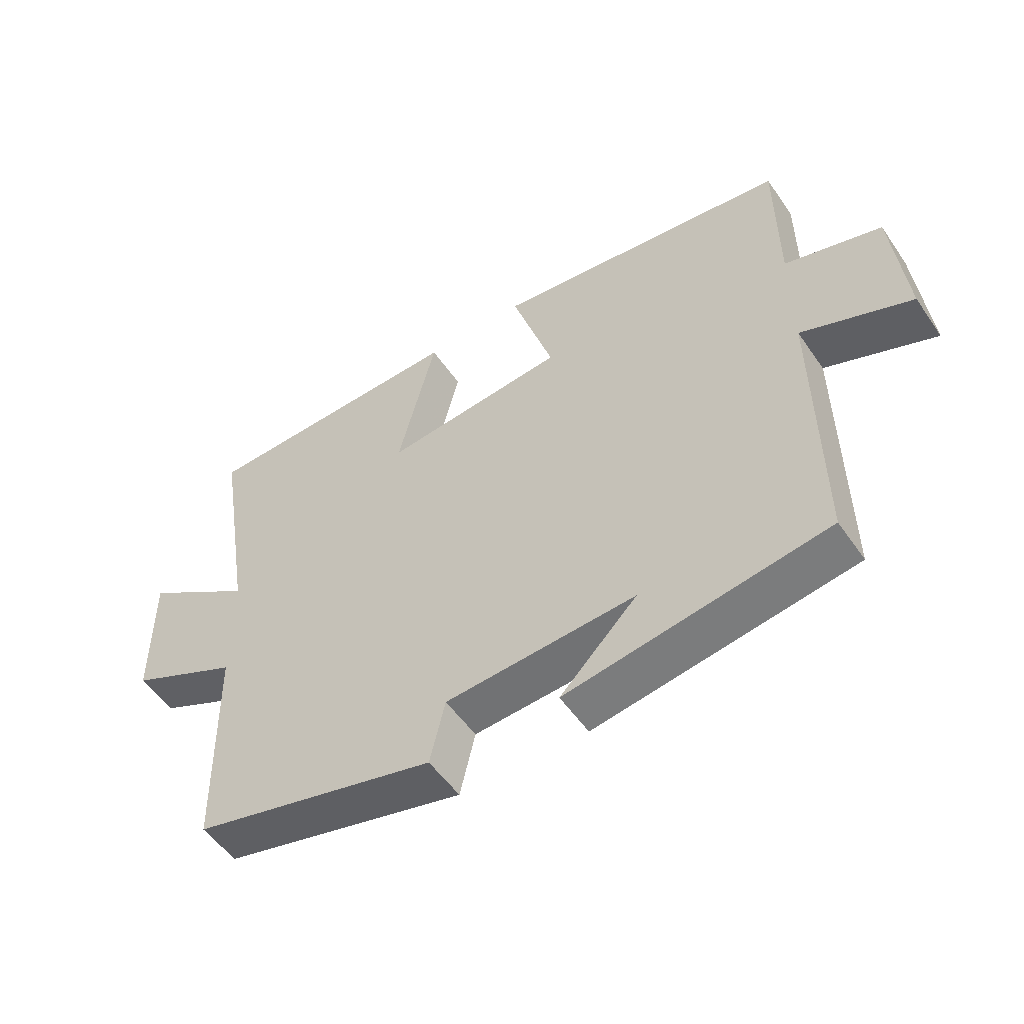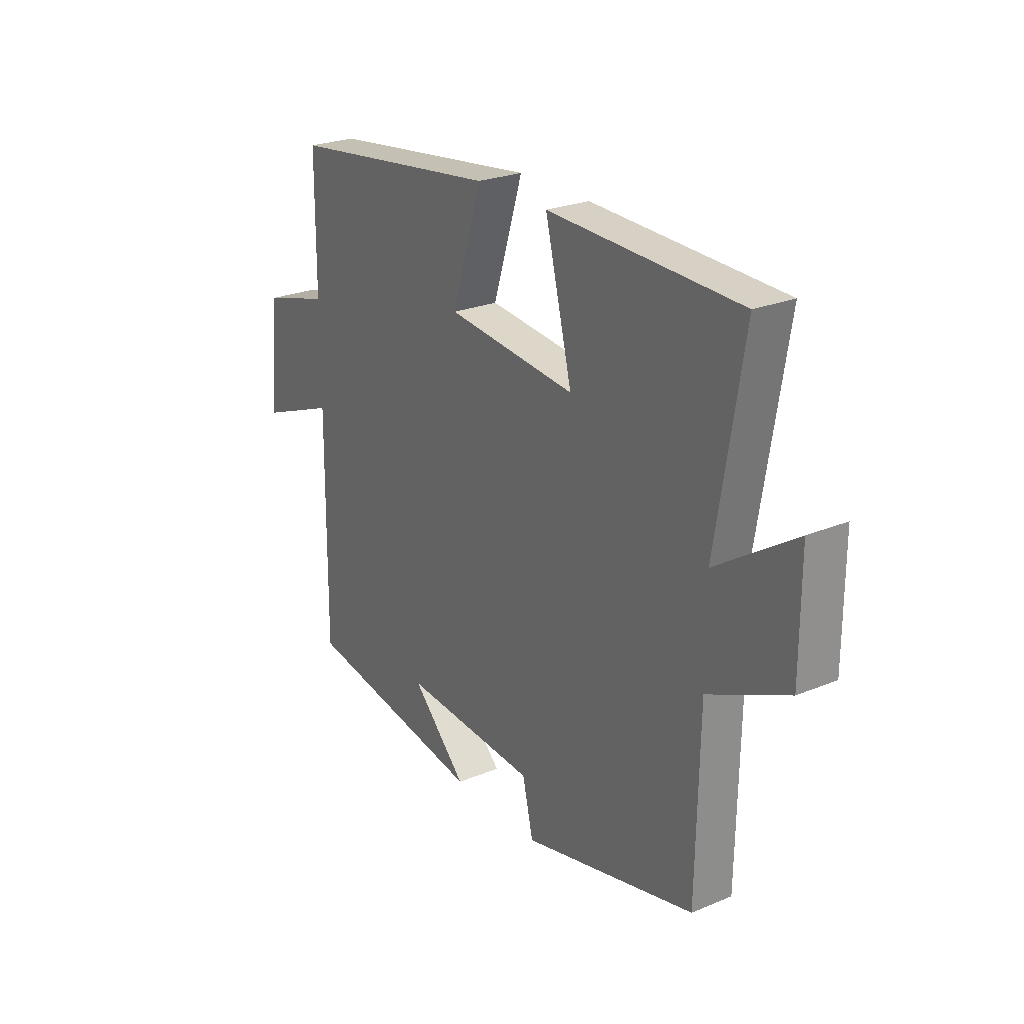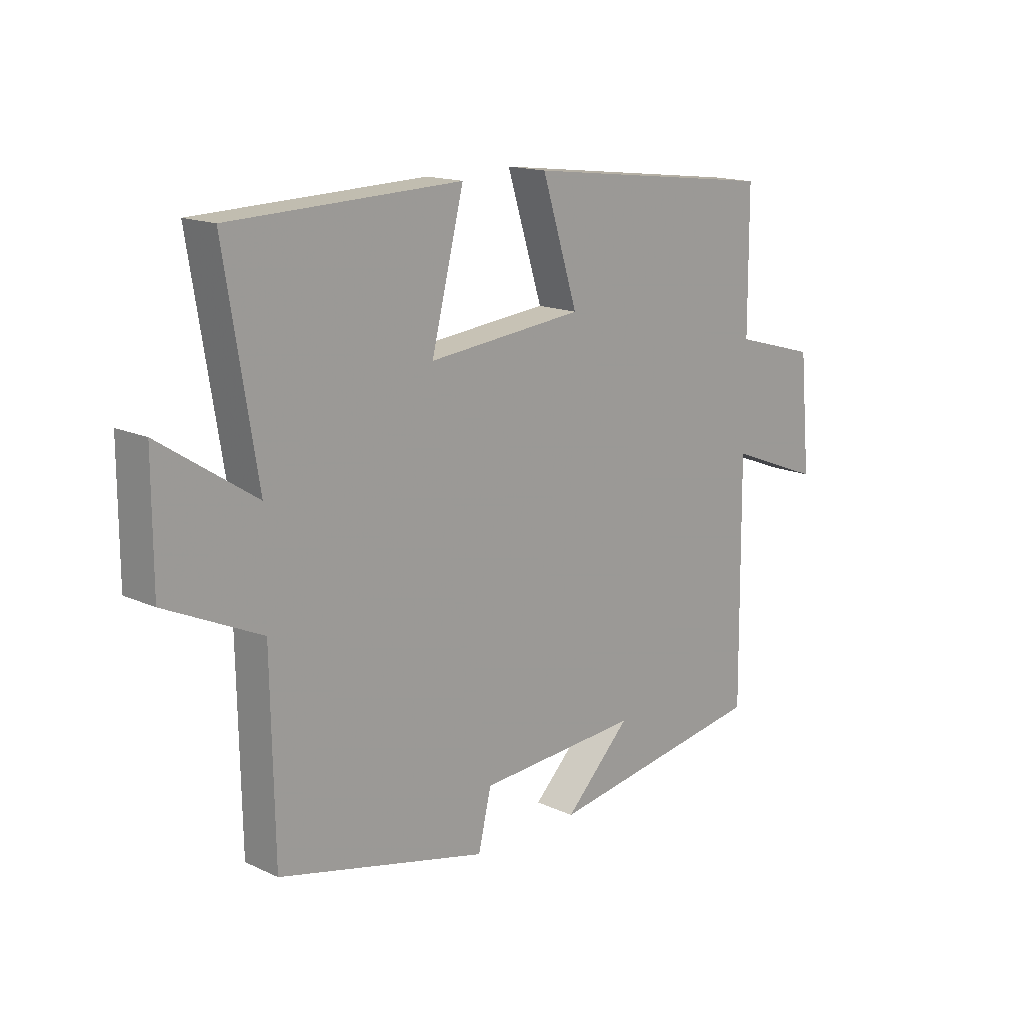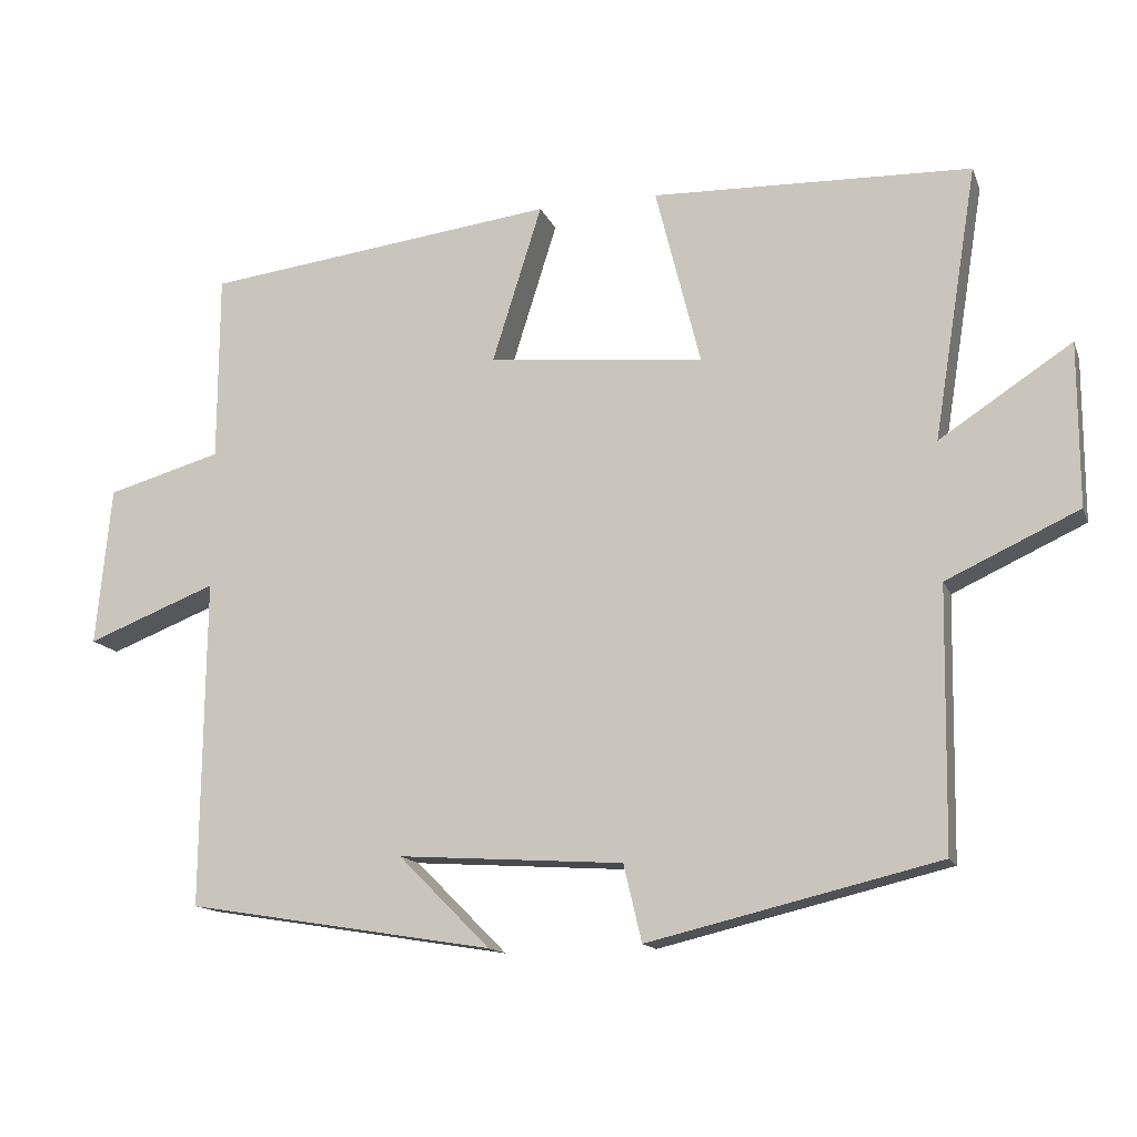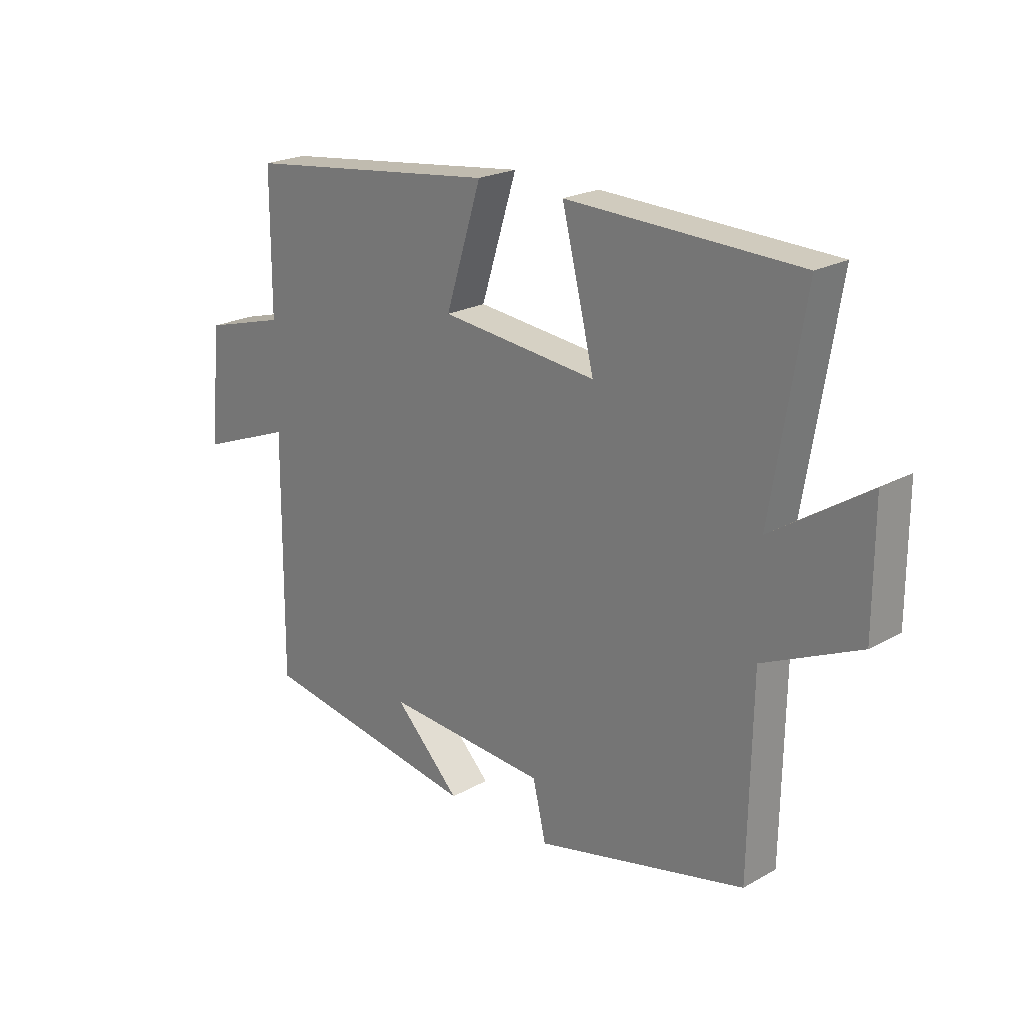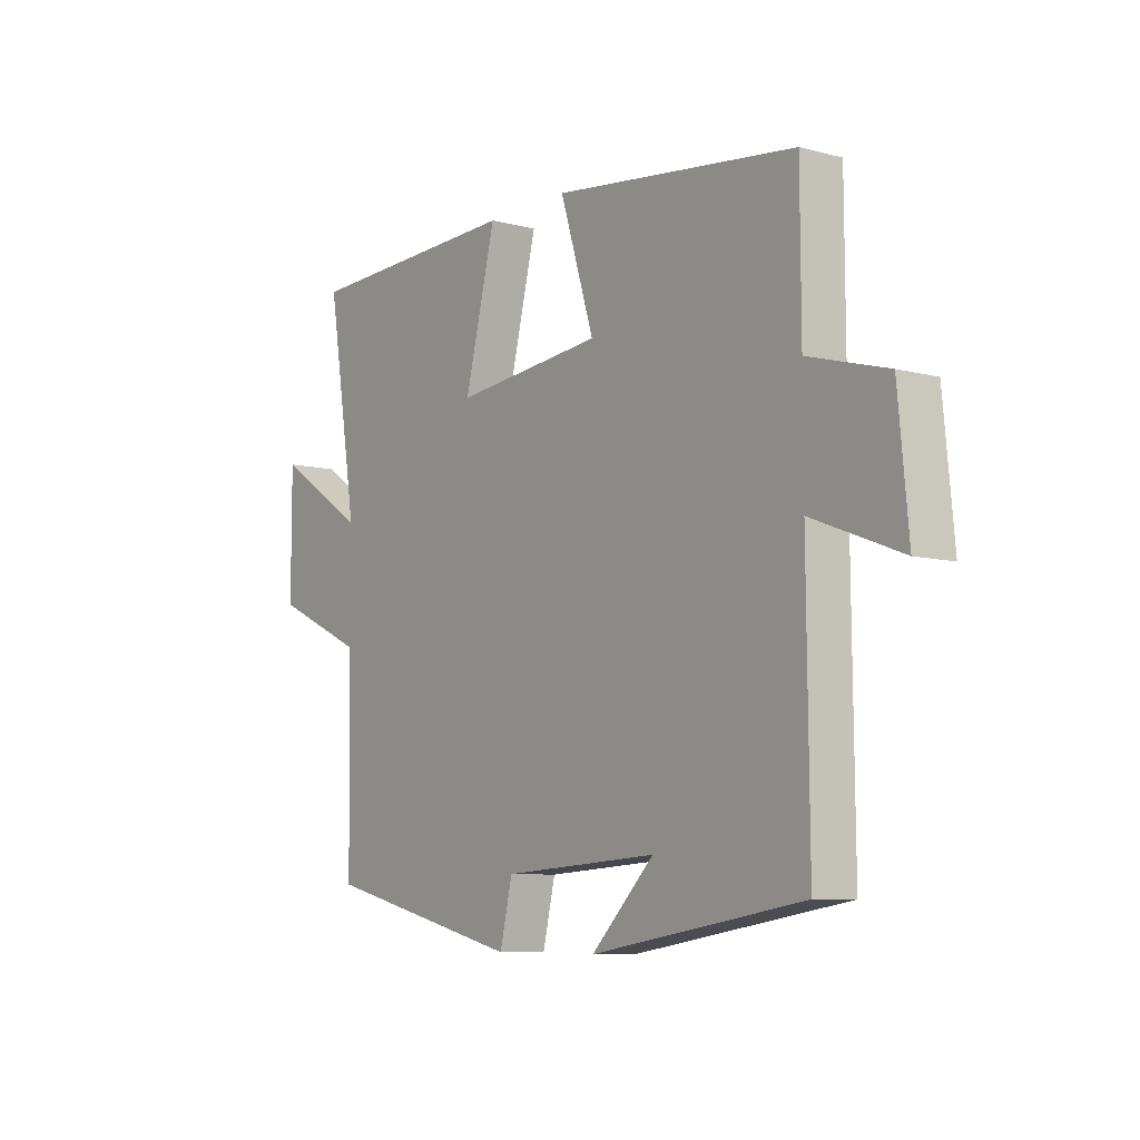
<metadata>
{"format":"obj","ext":"obj","renderer":"f3d","projection":"perspective","resolution":1024,"background":"white","views":[{"elev":-53.0,"azim":-146.2,"up":"+Z"},{"elev":24.8,"azim":56.0,"up":"+Z"},{"elev":15.6,"azim":134.0,"up":"+Z"},{"elev":-14.3,"azim":16.7,"up":"+Z"},{"elev":22.0,"azim":45.6,"up":"+Z"},{"elev":-7.9,"azim":-126.4,"up":"+Z"}]}
</metadata>
<code>
v -0.499 0.07 0.443
v -0.028 0.07 0.5
v -0.094 0.07 0.29
v 0.194 0.07 0.26
v 0.134 0.07 0.5
v 0.559 0.07 0.486
v 0.5 0.07 0.122
v 0.676 0.07 0.237
v 0.676 0.07 0.019
v 0.5 0.07 -0.062
v 0.494 0.07 -0.408
v 0.108 0.07 -0.5
v 0.084 0.07 -0.398
v -0.216 0.07 -0.378
v -0.094 0.07 -0.5
v -0.504 0.07 -0.433
v -0.5 0.07 0.004
v -0.673 0.07 -0.063
v -0.653 0.07 0.149
v -0.5 0.07 0.192
v -0.499 0 0.443
v -0.028 0 0.5
v -0.094 0 0.29
v 0.194 0 0.26
v 0.134 0 0.5
v 0.559 0 0.486
v 0.5 0 0.122
v 0.676 0 0.237
v 0.676 0 0.019
v 0.5 0 -0.062
v 0.494 0 -0.408
v 0.108 0 -0.5
v 0.084 0 -0.398
v -0.216 0 -0.378
v -0.094 0 -0.5
v -0.504 0 -0.433
v -0.5 0 0.004
v -0.673 0 -0.063
v -0.653 0 0.149
v -0.5 0 0.192
f 17 18 19 20
f 1 2 3
f 20 1 3
f 17 20 3
f 16 17 3 4
f 14 15 16
f 14 16 4
f 13 14 4
f 12 13 4
f 11 12 4
f 10 11 4
f 7 8 9 10
f 7 10 4 5
f 5 6 7
f 40 39 38 37
f 23 22 21
f 23 21 40
f 23 40 37
f 24 23 37 36
f 36 35 34
f 24 36 34
f 24 34 33
f 24 33 32
f 24 32 31
f 24 31 30
f 30 29 28 27
f 25 24 30 27
f 27 26 25
f 1 21 22 2
f 2 22 23 3
f 3 23 24 4
f 4 24 25 5
f 5 25 26 6
f 6 26 27 7
f 7 27 28 8
f 8 28 29 9
f 9 29 30 10
f 10 30 31 11
f 11 31 32 12
f 12 32 33 13
f 13 33 34 14
f 14 34 35 15
f 15 35 36 16
f 16 36 37 17
f 17 37 38 18
f 18 38 39 19
f 19 39 40 20
f 20 40 21 1

</code>
